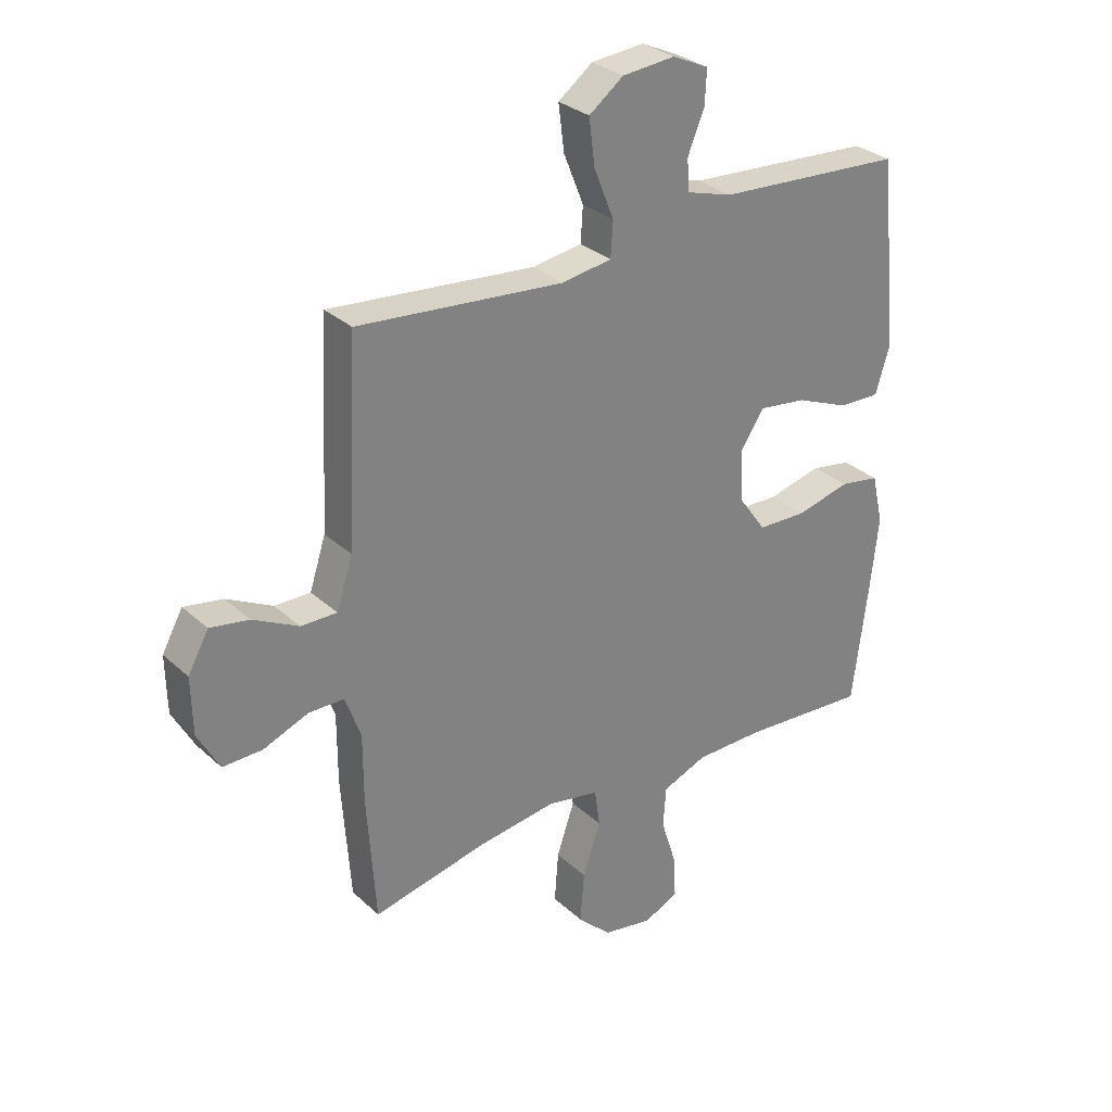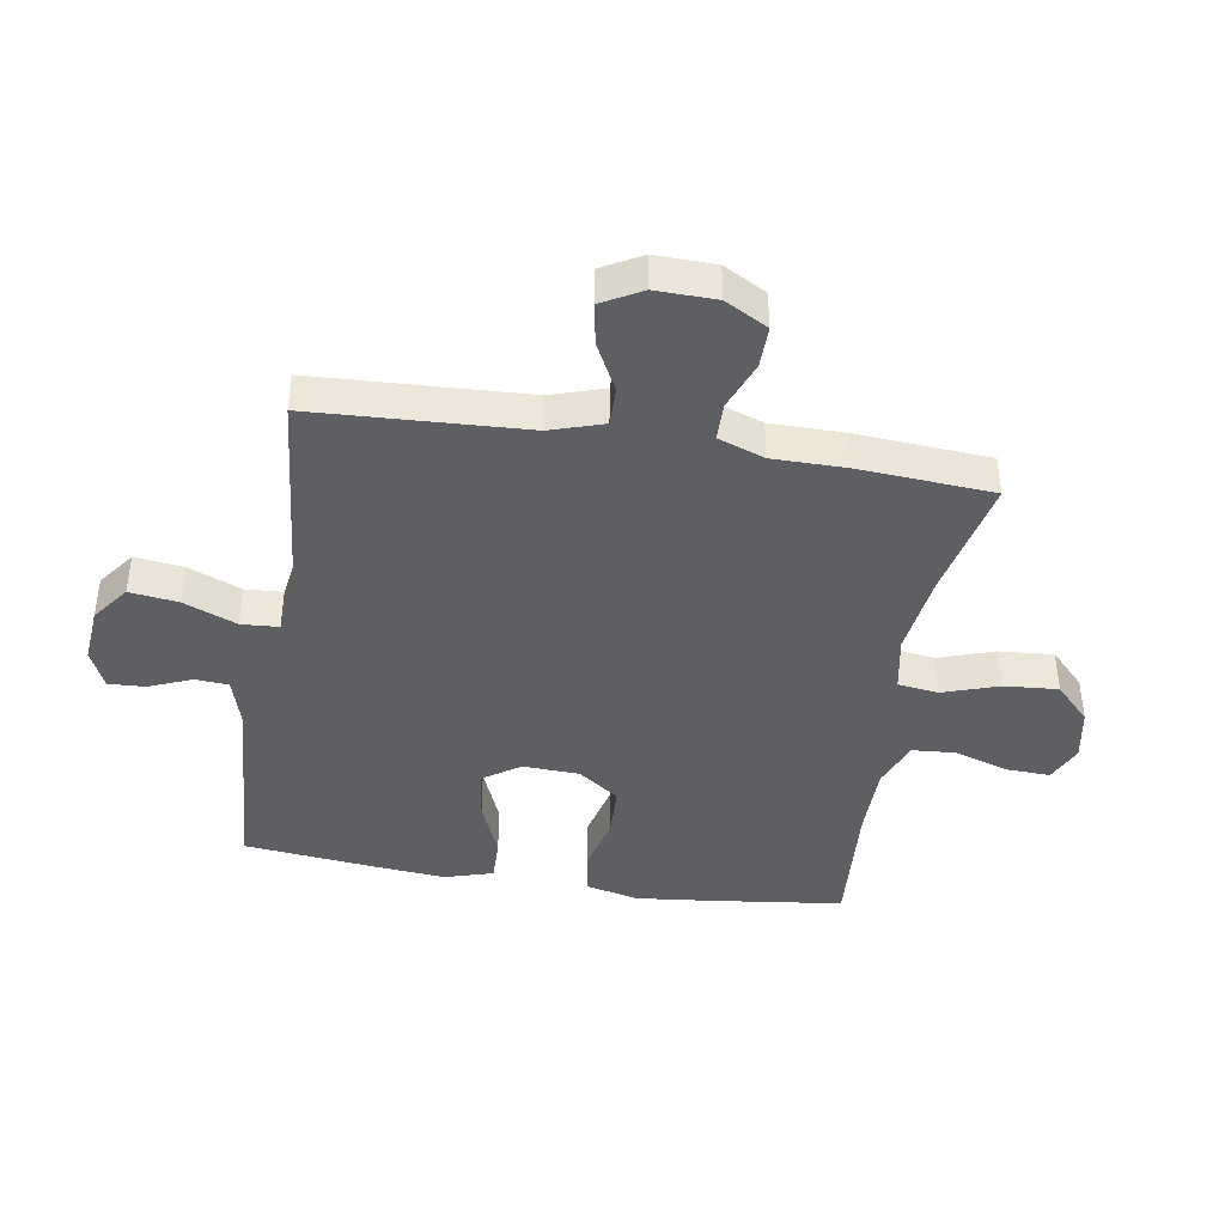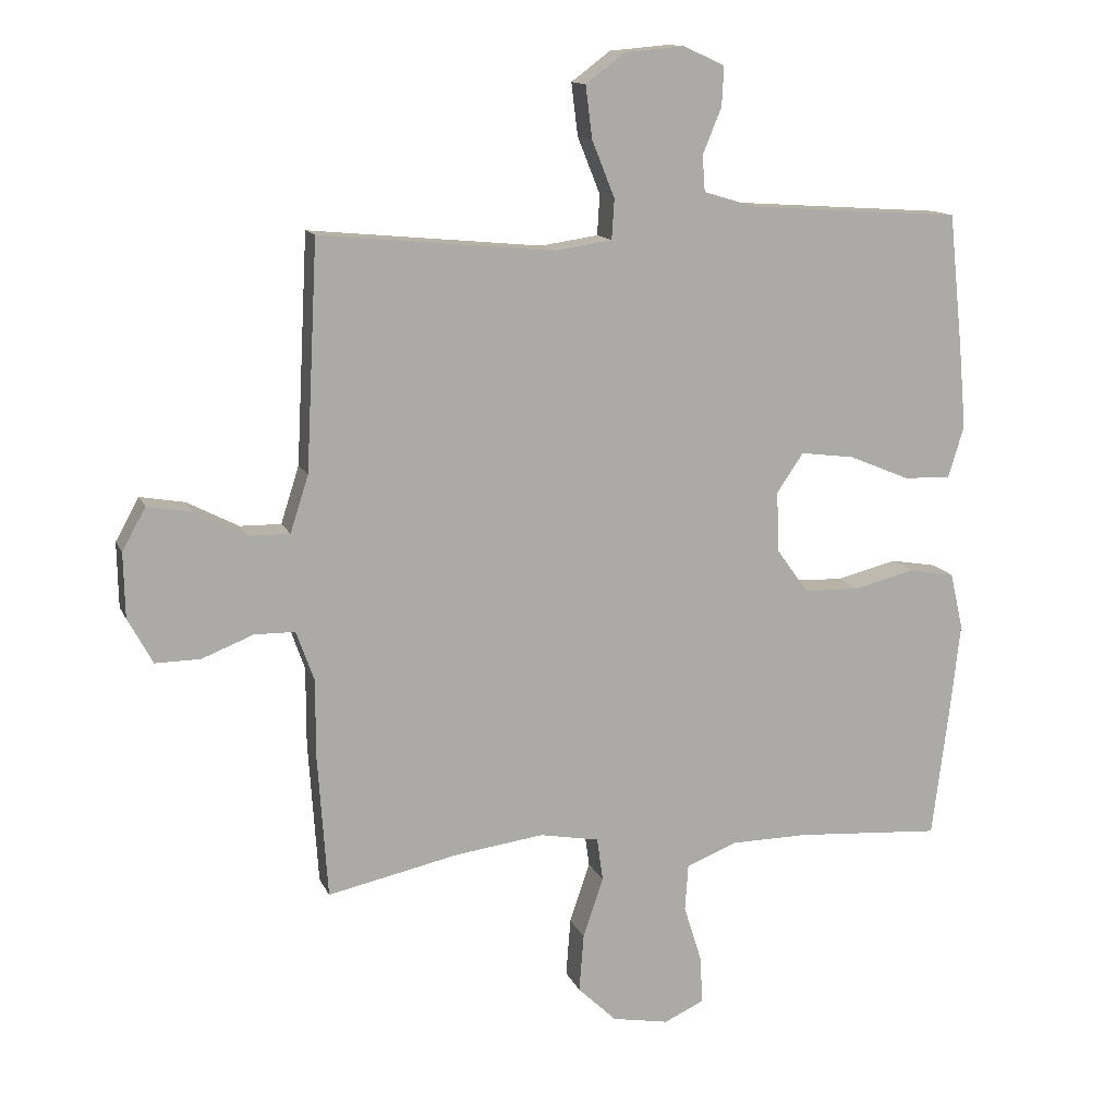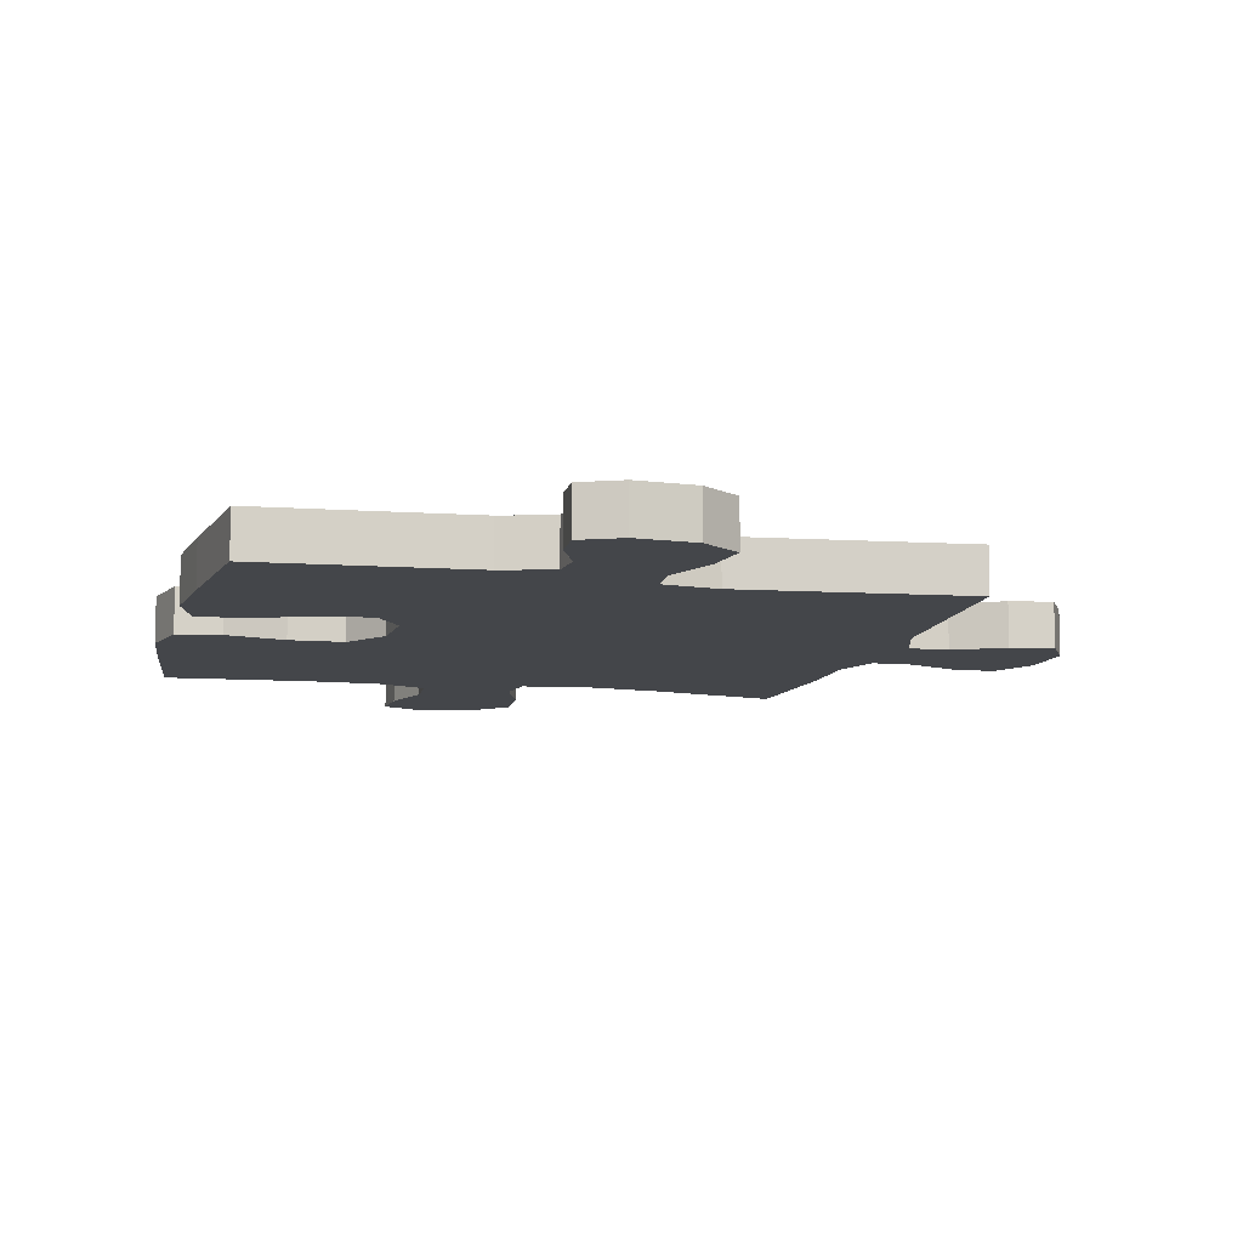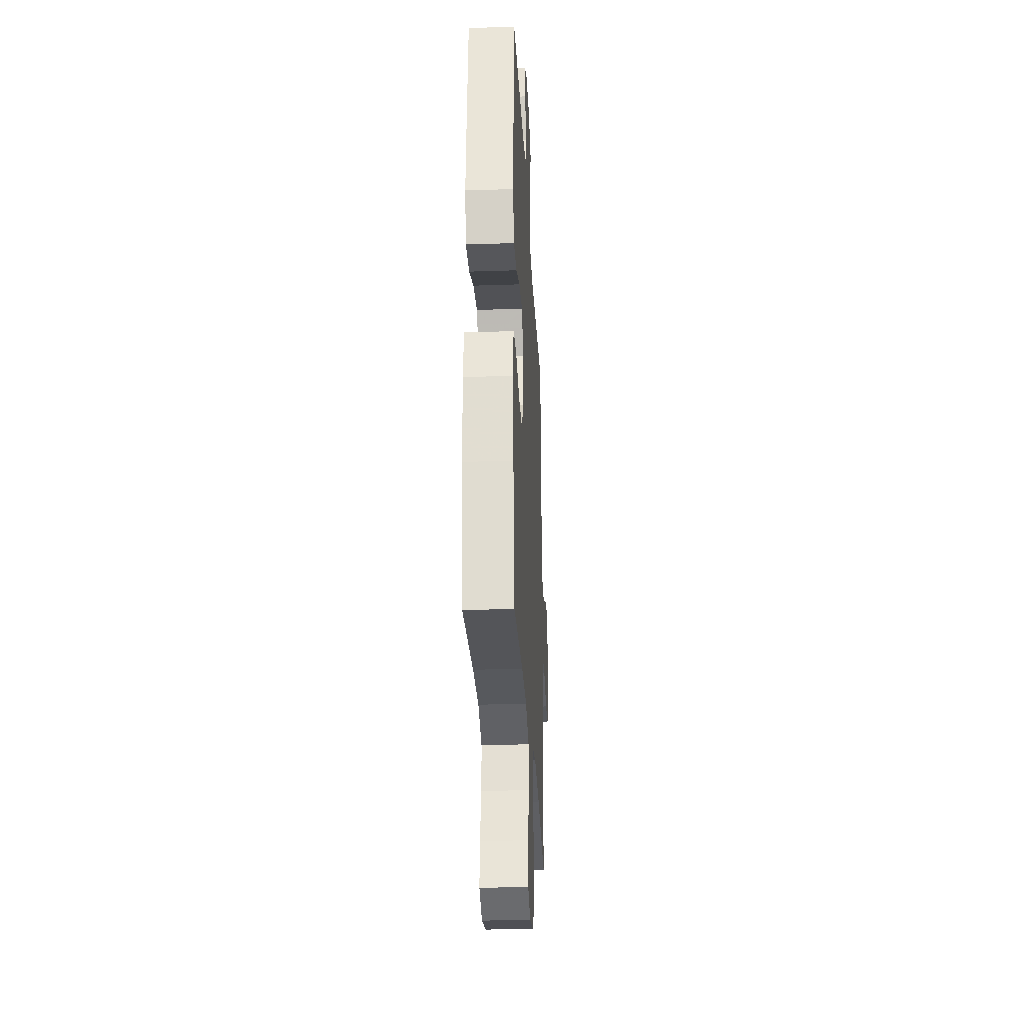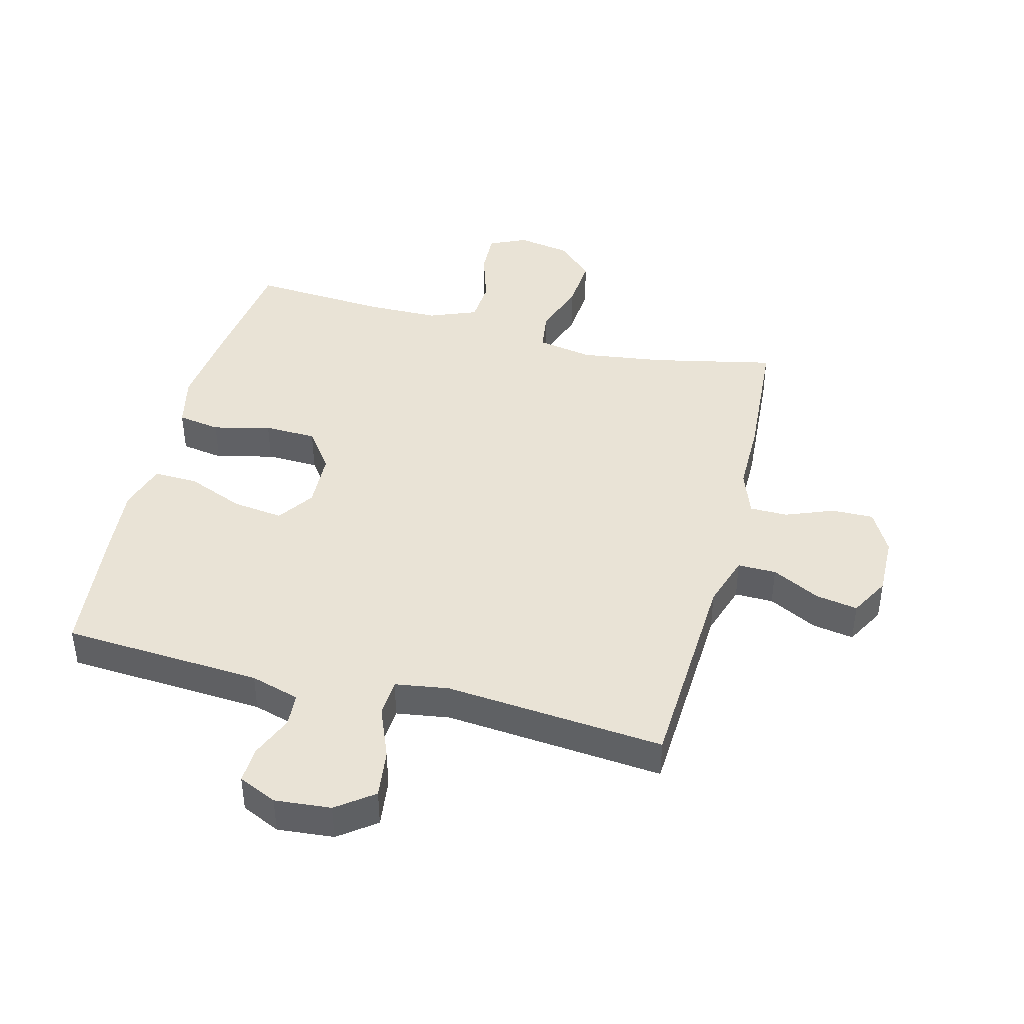
<metadata>
{"format":"obj","ext":"obj","renderer":"f3d","projection":"perspective","resolution":1024,"background":"white","views":[{"elev":30.3,"azim":142.3,"up":"+Z"},{"elev":-41.7,"azim":80.7,"up":"+Y"},{"elev":13.1,"azim":162.9,"up":"+Z"},{"elev":-9.7,"azim":-14.1,"up":"+Y"},{"elev":-28.8,"azim":-87.1,"up":"+Z"},{"elev":42.3,"azim":14.3,"up":"+Y"}]}
</metadata>
<code>
v 0.5 0.07 -0.5
v 0.299 0.07 -0.457
v 0.163 0.07 -0.439
v 0.072 0.07 -0.456
v 0.063 0.07 -0.522
v 0.094 0.07 -0.614
v 0.101 0.07 -0.703
v 0.042 0.07 -0.76
v -0.045 0.07 -0.776
v -0.106 0.07 -0.748
v -0.103 0.07 -0.676
v -0.075 0.07 -0.587
v -0.08 0.07 -0.516
v -0.158 0.07 -0.485
v -0.277 0.07 -0.484
v -0.5 0.07 -0.5
v -0.527 0.07 -0.287
v -0.541 0.07 -0.159
v -0.521 0.07 -0.072
v -0.451 0.07 -0.06
v -0.357 0.07 -0.083
v -0.271 0.07 -0.08
v -0.223 0.07 -0.013
v -0.219 0.07 0.08
v -0.26 0.07 0.14
v -0.343 0.07 0.129
v -0.437 0.07 0.09
v -0.509 0.07 0.088
v -0.533 0.07 0.167
v -0.522 0.07 0.291
v -0.5 0.07 0.5
v -0.173 0.07 0.522
v -0.093 0.07 0.546
v -0.089 0.07 0.601
v -0.118 0.07 0.671
v -0.121 0.07 0.731
v -0.058 0.07 0.76
v 0.034 0.07 0.752
v 0.094 0.07 0.707
v 0.084 0.07 0.627
v 0.049 0.07 0.54
v 0.053 0.07 0.479
v 0.141 0.07 0.466
v 0.5 0.07 0.5
v 0.518 0.07 0.152
v 0.546 0.07 0.065
v 0.609 0.07 0.066
v 0.688 0.07 0.107
v 0.756 0.07 0.119
v 0.792 0.07 0.054
v 0.79 0.07 -0.045
v 0.752 0.07 -0.115
v 0.683 0.07 -0.114
v 0.604 0.07 -0.083
v 0.542 0.07 -0.084
v 0.515 0.07 -0.16
v 0.515 0.07 -0.28
v 0.5 0 -0.5
v 0.299 0 -0.457
v 0.163 0 -0.439
v 0.072 0 -0.456
v 0.063 0 -0.522
v 0.094 0 -0.614
v 0.101 0 -0.703
v 0.042 0 -0.76
v -0.045 0 -0.776
v -0.106 0 -0.748
v -0.103 0 -0.676
v -0.075 0 -0.587
v -0.08 0 -0.516
v -0.158 0 -0.485
v -0.277 0 -0.484
v -0.5 0 -0.5
v -0.527 0 -0.287
v -0.541 0 -0.159
v -0.521 0 -0.072
v -0.451 0 -0.06
v -0.357 0 -0.083
v -0.271 0 -0.08
v -0.223 0 -0.013
v -0.219 0 0.08
v -0.26 0 0.14
v -0.343 0 0.129
v -0.437 0 0.09
v -0.509 0 0.088
v -0.533 0 0.167
v -0.522 0 0.291
v -0.5 0 0.5
v -0.173 0 0.522
v -0.093 0 0.546
v -0.089 0 0.601
v -0.118 0 0.671
v -0.121 0 0.731
v -0.058 0 0.76
v 0.034 0 0.752
v 0.094 0 0.707
v 0.084 0 0.627
v 0.049 0 0.54
v 0.053 0 0.479
v 0.141 0 0.466
v 0.5 0 0.5
v 0.518 0 0.152
v 0.546 0 0.065
v 0.609 0 0.066
v 0.688 0 0.107
v 0.756 0 0.119
v 0.792 0 0.054
v 0.79 0 -0.045
v 0.752 0 -0.115
v 0.683 0 -0.114
v 0.604 0 -0.083
v 0.542 0 -0.084
v 0.515 0 -0.16
v 0.515 0 -0.28
f 56 57 1 2
f 55 56 2 3
f 52 53 54
f 51 52 54
f 50 51 54
f 49 50 54
f 48 49 54
f 47 48 54
f 46 47 54 55
f 55 3 4
f 46 55 4
f 45 46 4
f 43 44 45 4
f 39 40 41
f 38 39 41
f 37 38 41
f 36 37 41
f 35 36 41
f 34 35 41
f 33 34 41 42
f 32 33 42
f 31 32 42
f 30 31 42
f 29 30 42
f 28 29 42
f 27 28 42
f 26 27 42
f 25 26 42 43
f 19 20 21
f 18 19 21
f 17 18 21
f 16 17 21
f 15 16 21
f 14 15 21 22
f 13 14 22 23
f 10 11 12
f 9 10 12
f 8 9 12
f 7 8 12
f 6 7 12
f 5 6 12
f 5 12 13
f 13 23 24
f 5 13 24
f 4 5 24
f 24 25 43
f 4 24 43
f 59 58 114 113
f 60 59 113 112
f 111 110 109
f 111 109 108
f 111 108 107
f 111 107 106
f 111 106 105
f 111 105 104
f 112 111 104 103
f 61 60 112
f 61 112 103
f 61 103 102
f 61 102 101 100
f 98 97 96
f 98 96 95
f 98 95 94
f 98 94 93
f 98 93 92
f 98 92 91
f 99 98 91 90
f 99 90 89
f 99 89 88
f 99 88 87
f 99 87 86
f 99 86 85
f 99 85 84
f 99 84 83
f 100 99 83 82
f 78 77 76
f 78 76 75
f 78 75 74
f 78 74 73
f 78 73 72
f 79 78 72 71
f 80 79 71 70
f 69 68 67
f 69 67 66
f 69 66 65
f 69 65 64
f 69 64 63
f 69 63 62
f 70 69 62
f 81 80 70
f 81 70 62
f 81 62 61
f 100 82 81
f 100 81 61
f 1 58 59 2
f 2 59 60 3
f 3 60 61 4
f 4 61 62 5
f 5 62 63 6
f 6 63 64 7
f 7 64 65 8
f 8 65 66 9
f 9 66 67 10
f 10 67 68 11
f 11 68 69 12
f 12 69 70 13
f 13 70 71 14
f 14 71 72 15
f 15 72 73 16
f 16 73 74 17
f 17 74 75 18
f 18 75 76 19
f 19 76 77 20
f 20 77 78 21
f 21 78 79 22
f 22 79 80 23
f 23 80 81 24
f 24 81 82 25
f 25 82 83 26
f 26 83 84 27
f 27 84 85 28
f 28 85 86 29
f 29 86 87 30
f 30 87 88 31
f 31 88 89 32
f 32 89 90 33
f 33 90 91 34
f 34 91 92 35
f 35 92 93 36
f 36 93 94 37
f 37 94 95 38
f 38 95 96 39
f 39 96 97 40
f 40 97 98 41
f 41 98 99 42
f 42 99 100 43
f 43 100 101 44
f 44 101 102 45
f 45 102 103 46
f 46 103 104 47
f 47 104 105 48
f 48 105 106 49
f 49 106 107 50
f 50 107 108 51
f 51 108 109 52
f 52 109 110 53
f 53 110 111 54
f 54 111 112 55
f 55 112 113 56
f 56 113 114 57
f 57 114 58 1

</code>
